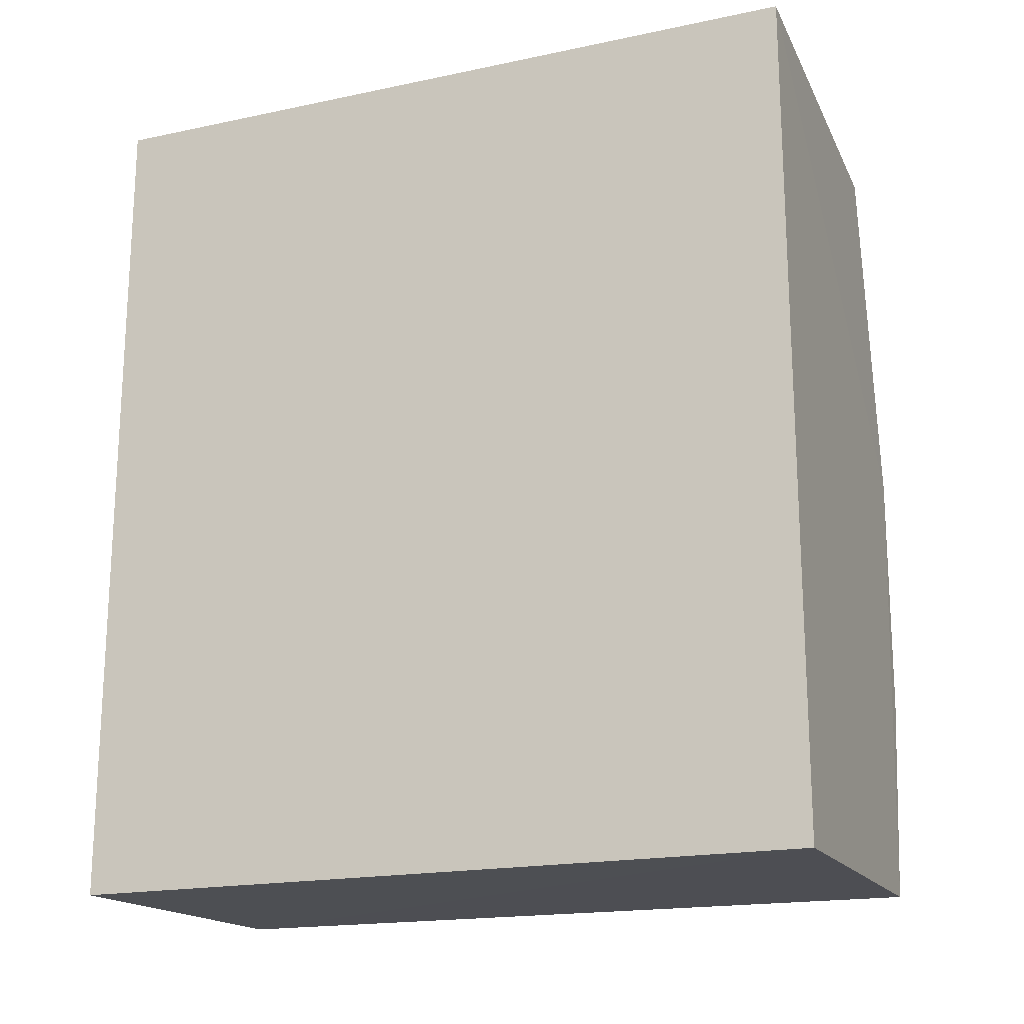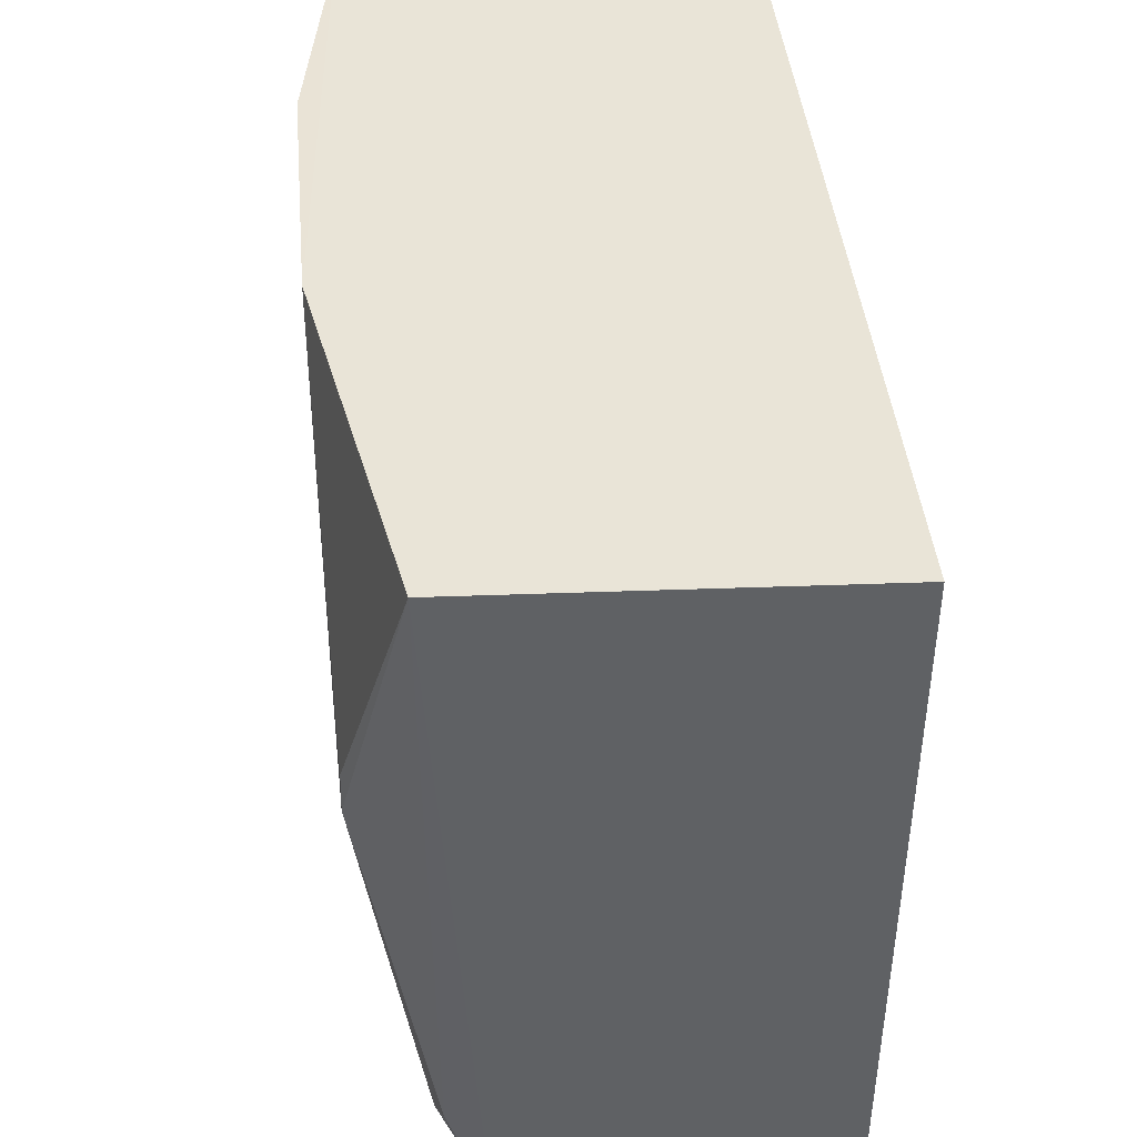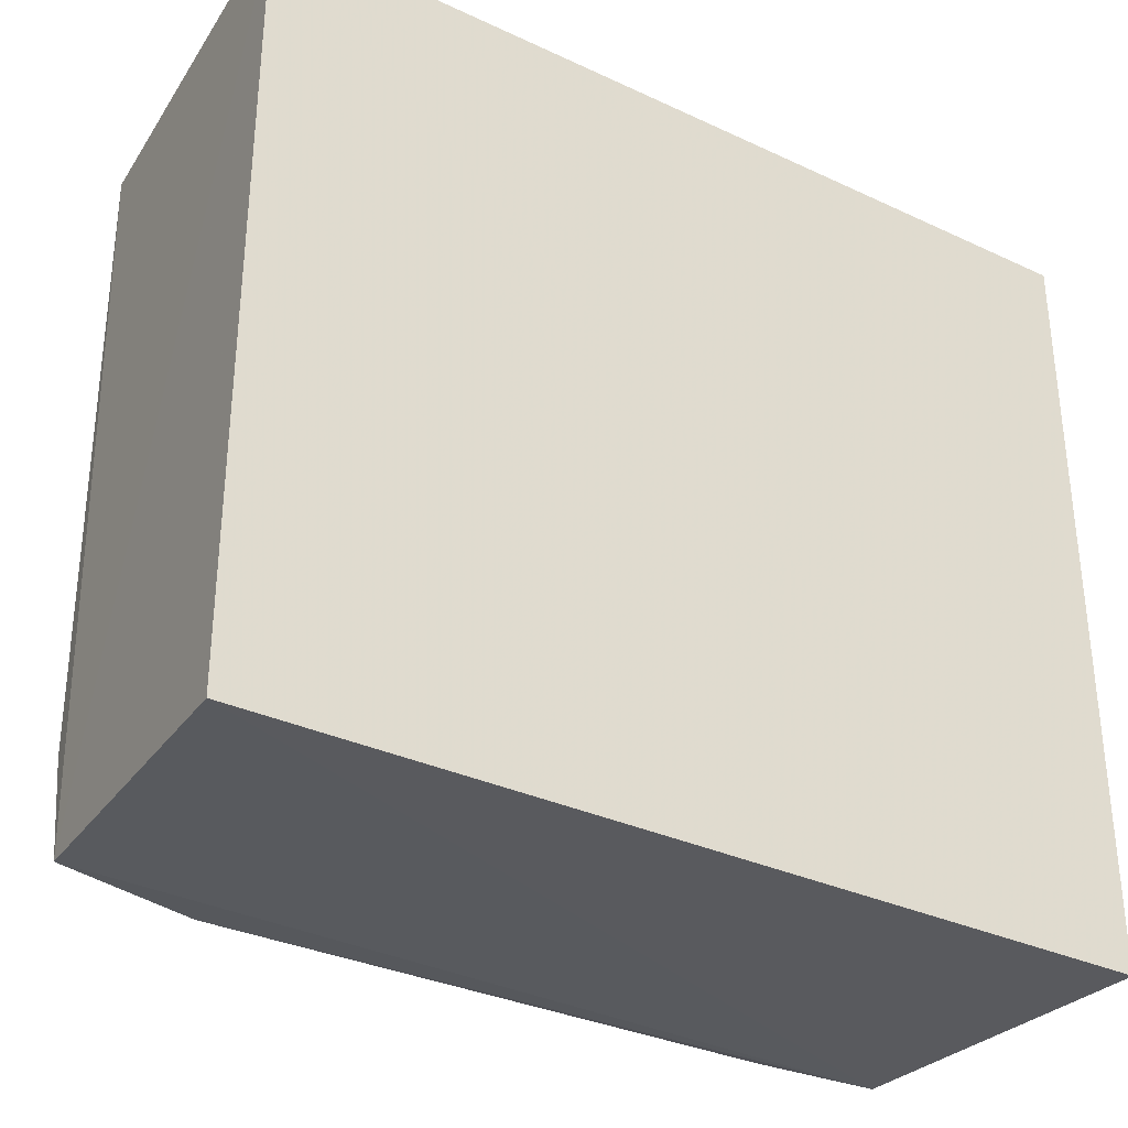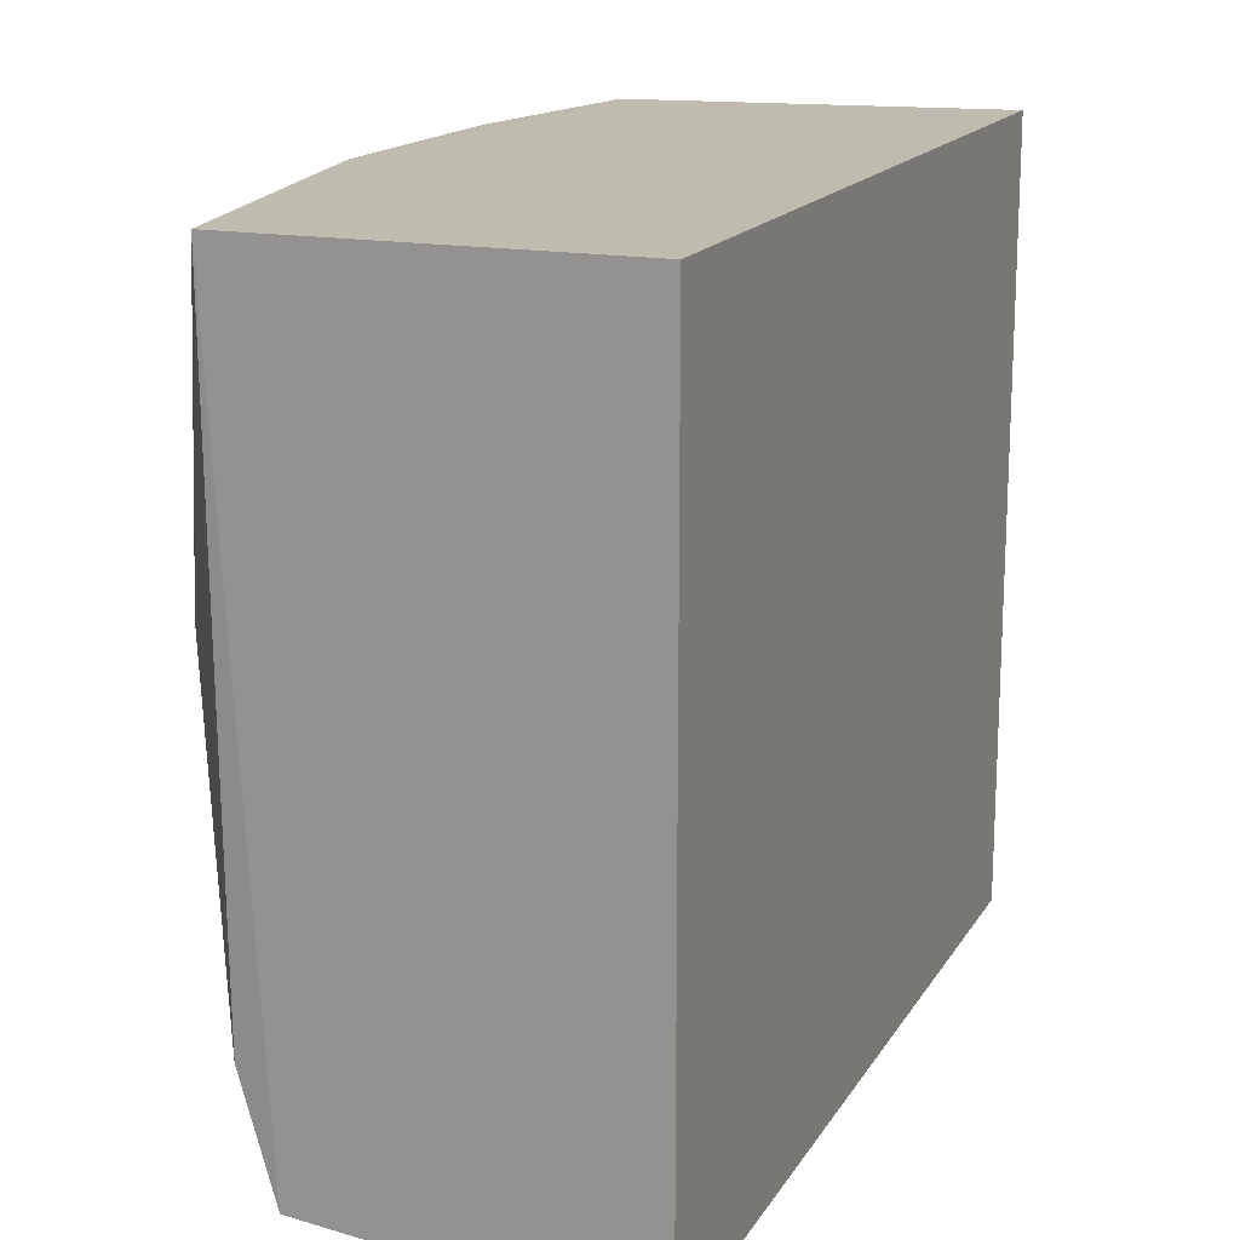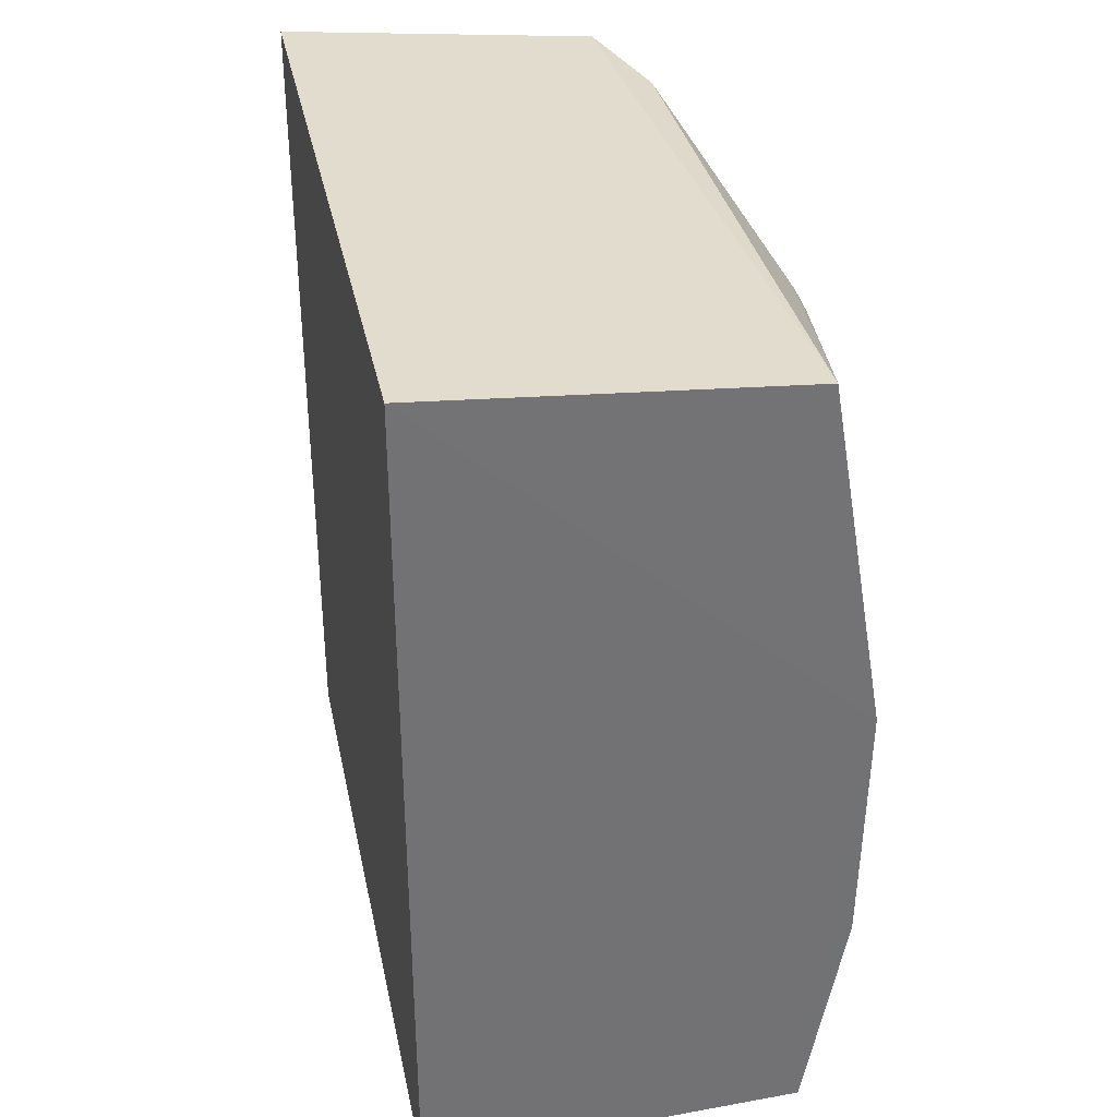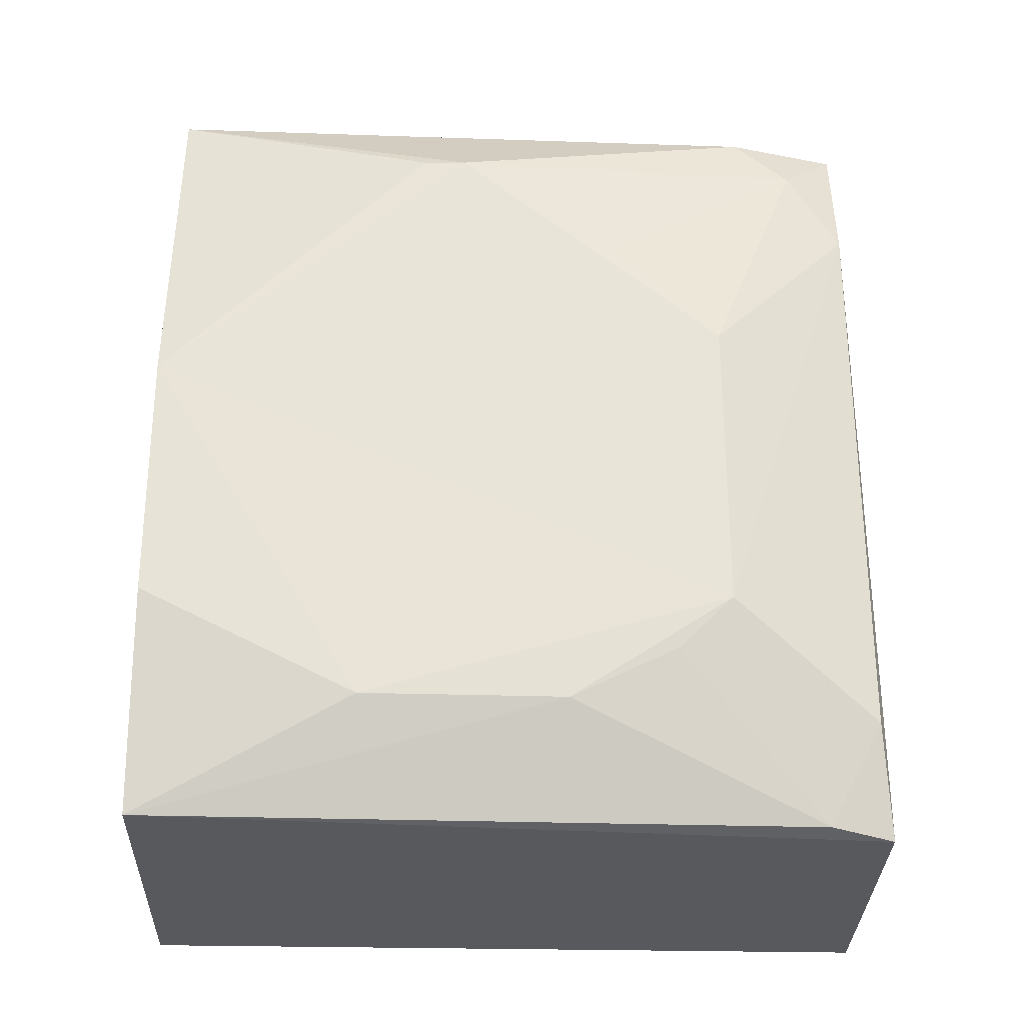
<metadata>
{"format":"obj","ext":"obj","renderer":"f3d","projection":"perspective","resolution":1024,"background":"white","views":[{"elev":-18.7,"azim":112.0,"up":"+Z"},{"elev":43.8,"azim":-6.0,"up":"+Y"},{"elev":-32.9,"azim":57.2,"up":"+Y"},{"elev":16.6,"azim":21.8,"up":"+Y"},{"elev":34.8,"azim":168.4,"up":"+Z"},{"elev":-28.4,"azim":-92.1,"up":"+Z"}]}
</metadata>
<code>
v -0.3276 -0.1269 0.1439
v -0.3276 -0.1269 -0.09848
v -0.3276 0.08521 0.1439
v -0.4304 0.0834 0.1356
v -0.4306 -0.1214 0.09647
v -0.3276 0.08521 -0.09848
v -0.4185 -0.1223 0.1368
v -0.435 0.08385 -0.0959
v -0.4474 -0.004058 0.1119
v -0.4233 -0.1238 -0.09647
v -0.4476 0.0836 0.03614
v -0.4291 -0.09062 0.1347
v -0.4468 -0.07976 -0.03468
v -0.447 0.007784 0.1118
v -0.431 -0.1064 0.1204
v -0.4303 -0.1213 -0.06458
v -0.4464 -0.07972 0.05116
v -0.4468 0.02291 -0.06497
v -0.4291 -0.1058 -0.09466
v -0.4461 -0.04939 0.08144
v -0.4465 0.08349 -0.03461
v -0.4457 -0.0342 -0.06477
v -0.4456 -0.06449 -0.04959
f 1 2 3
f 6 3 2
f 7 1 3
f 7 3 4
f 8 3 6
f 10 7 5
f 10 2 1
f 10 1 7
f 10 8 6
f 10 6 2
f 11 4 3
f 11 3 8
f 12 7 4
f 12 4 9
f 13 9 11
f 14 11 9
f 14 9 4
f 14 4 11
f 15 12 9
f 15 5 7
f 15 7 12
f 16 10 5
f 16 5 13
f 17 13 5
f 17 9 13
f 17 5 15
f 18 13 11
f 19 16 13
f 19 10 16
f 19 8 10
f 20 17 15
f 20 15 9
f 20 9 17
f 21 18 11
f 21 11 8
f 21 8 18
f 22 13 18
f 22 18 8
f 22 8 19
f 23 22 19
f 23 19 13
f 23 13 22

</code>
